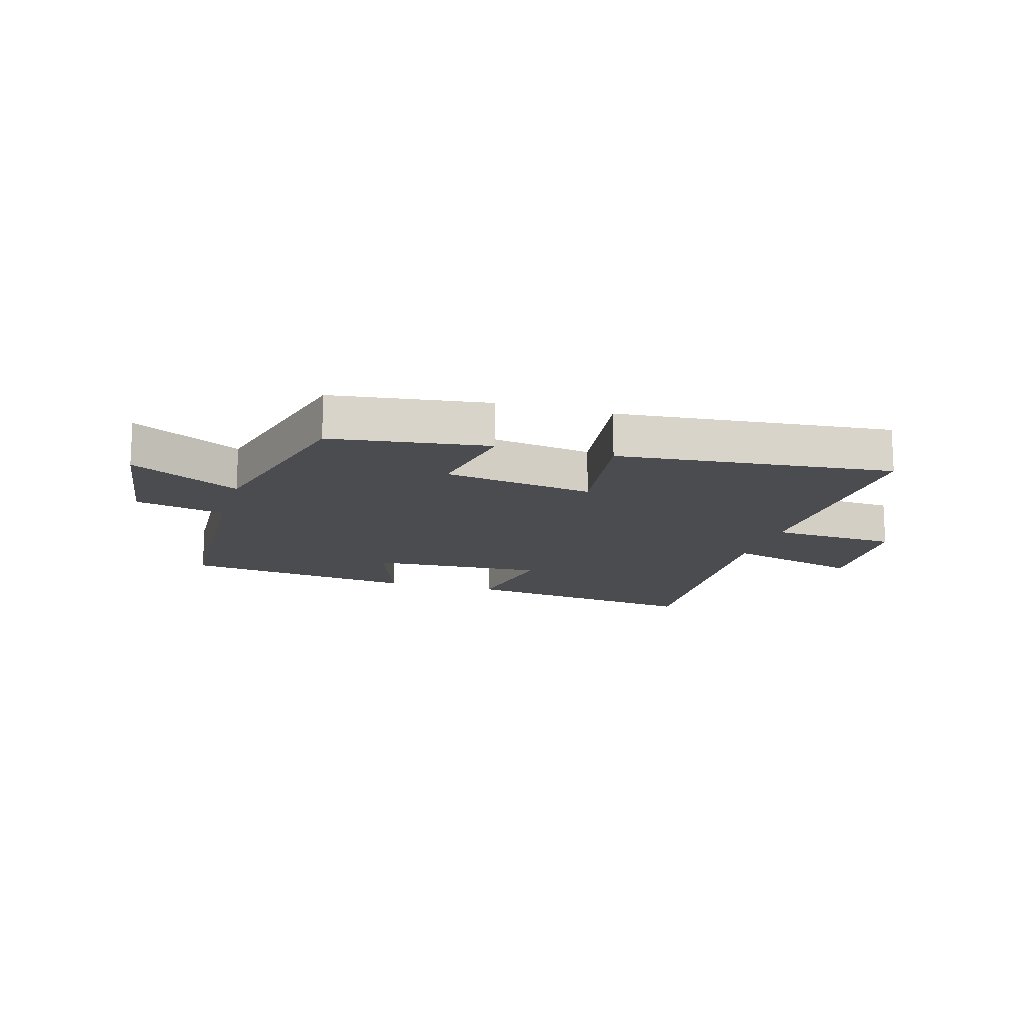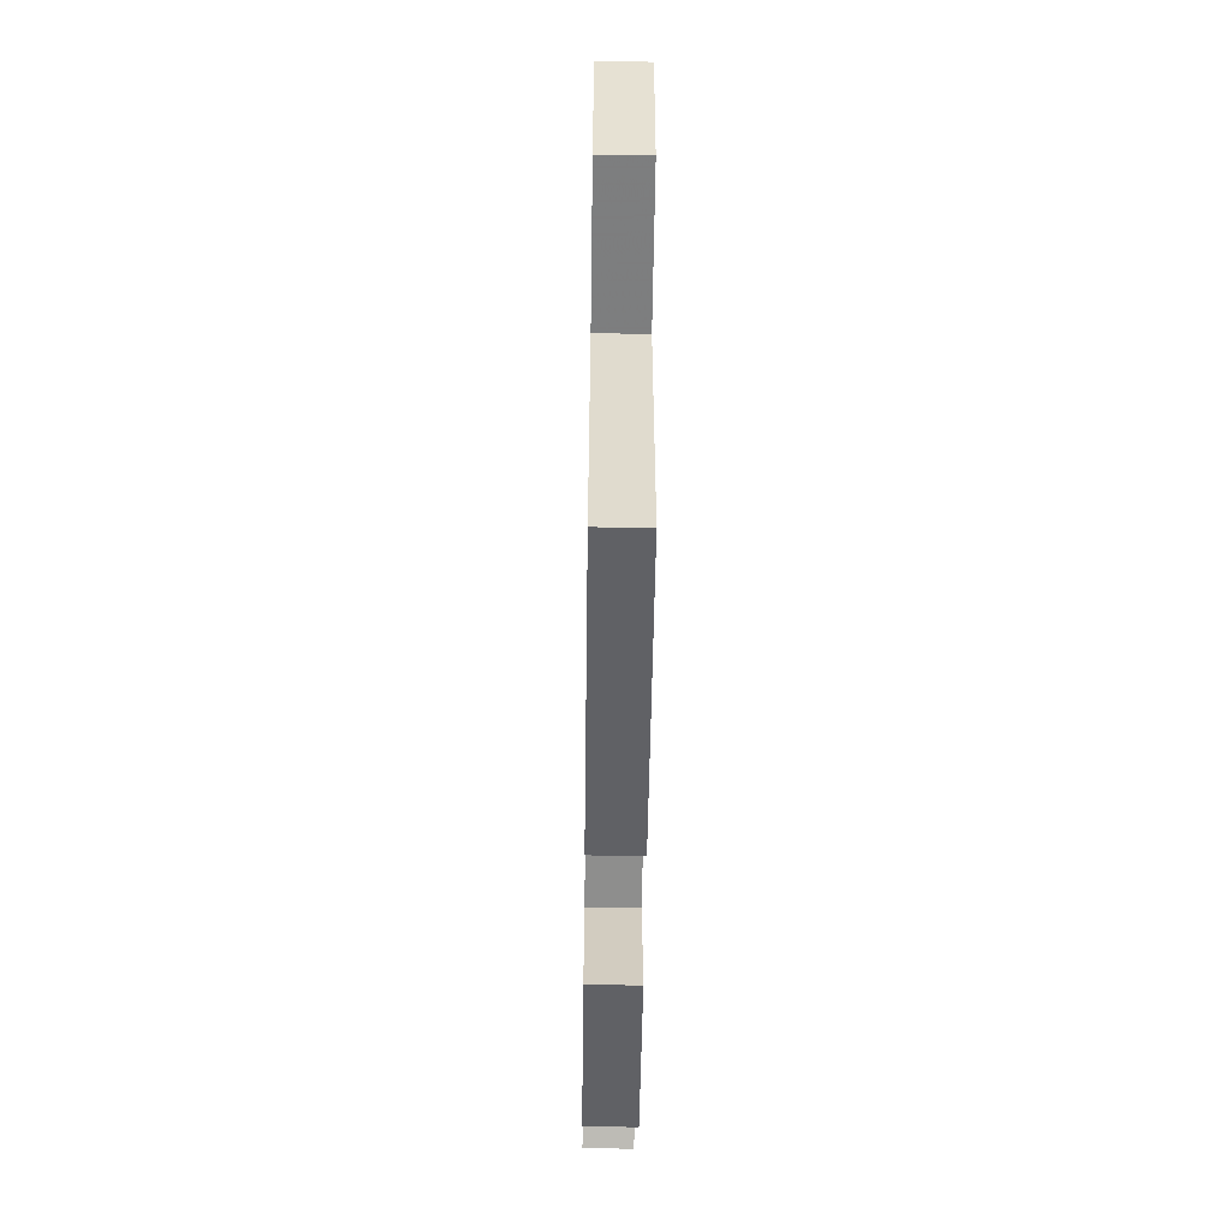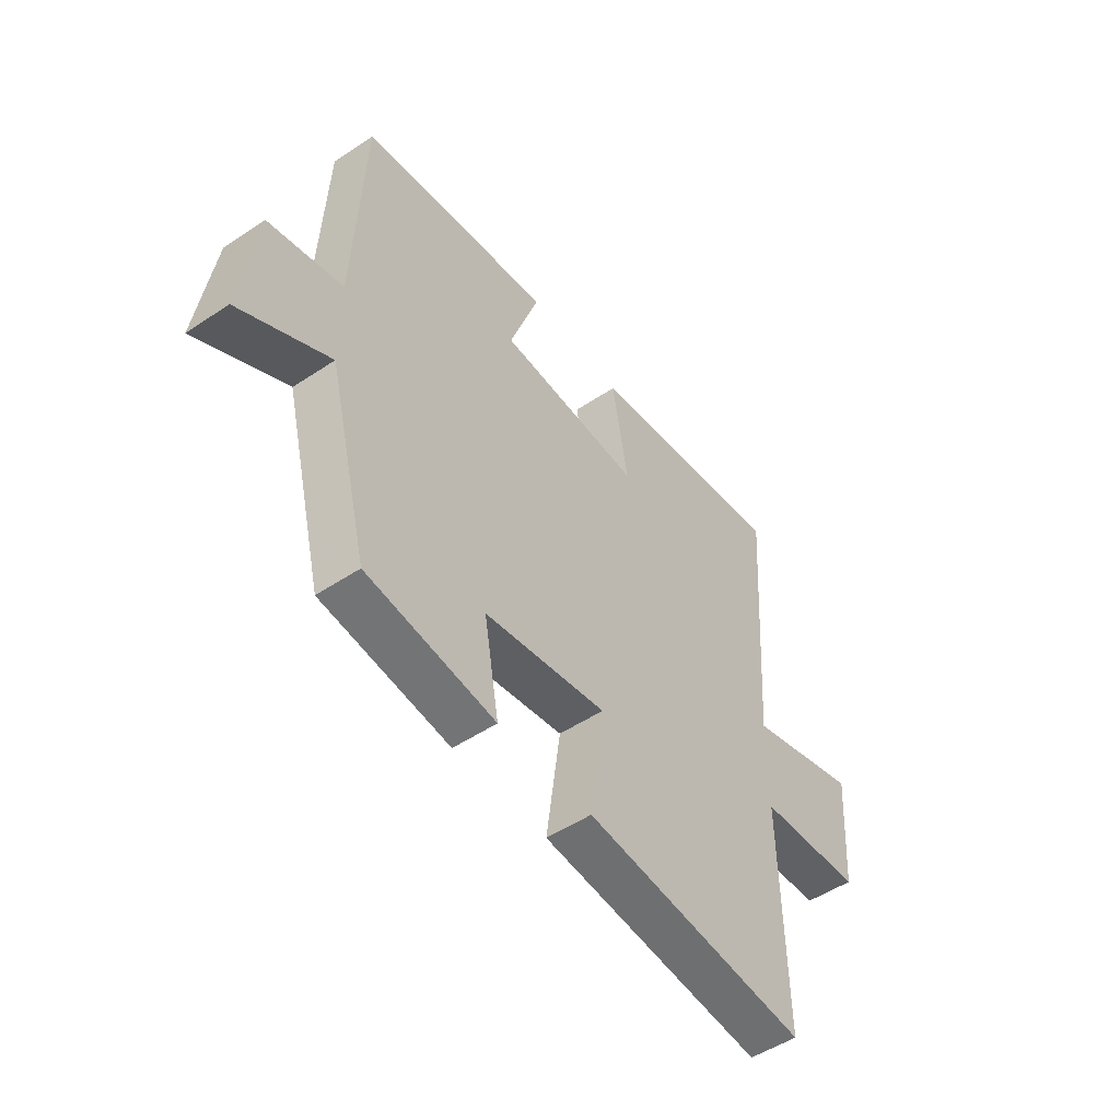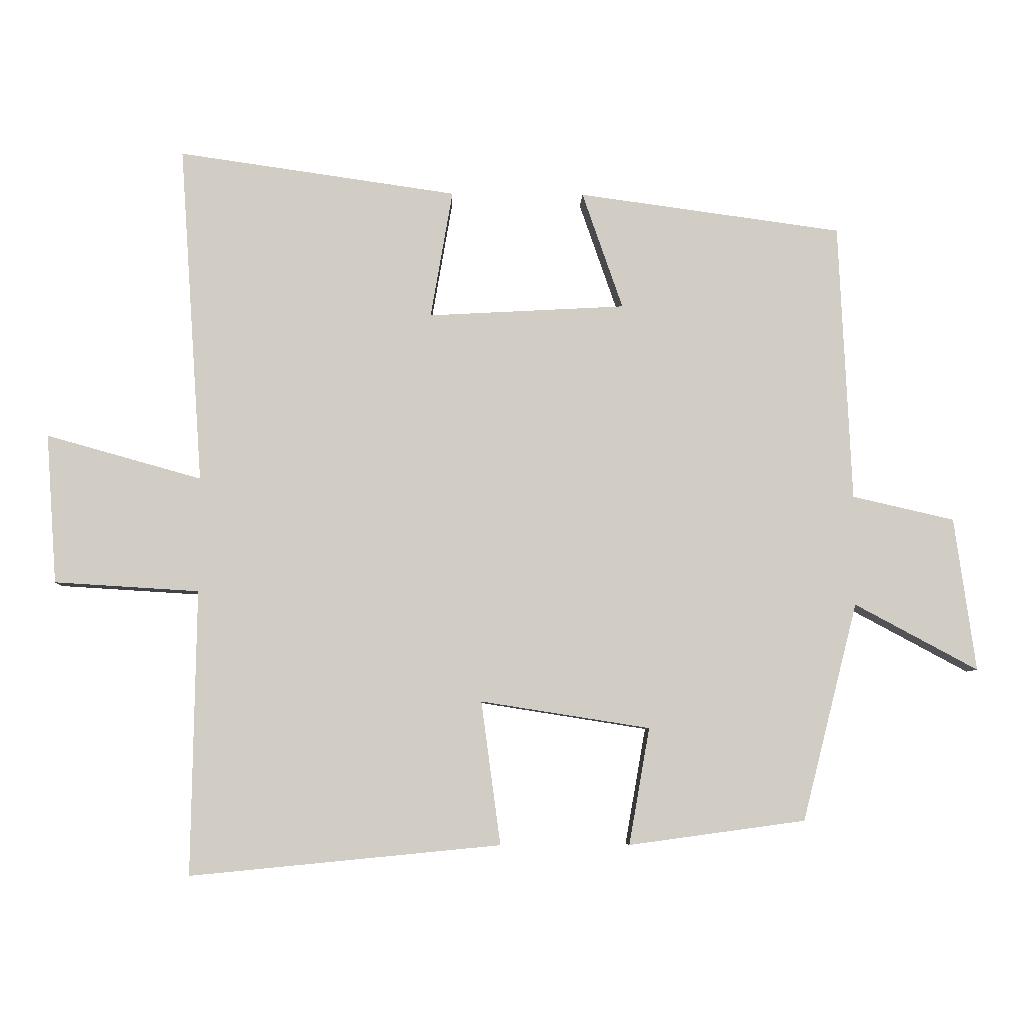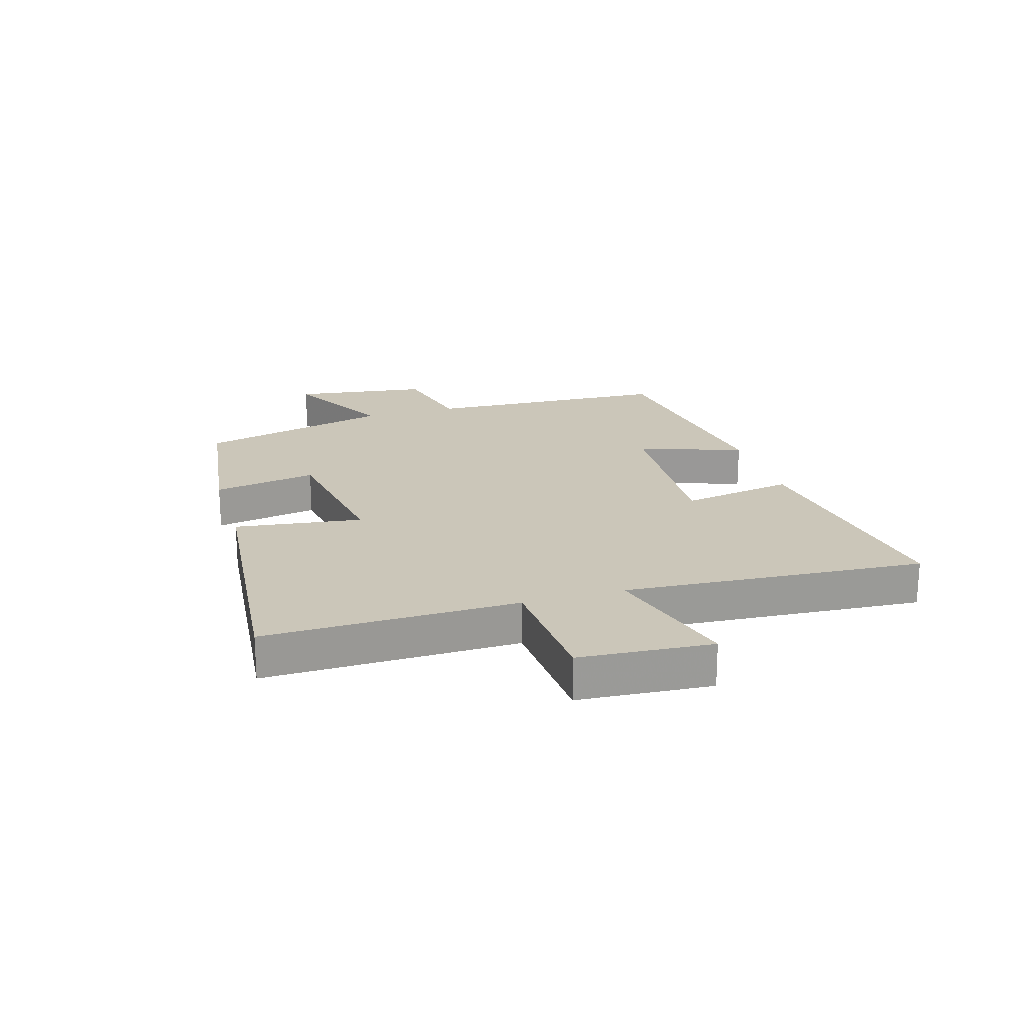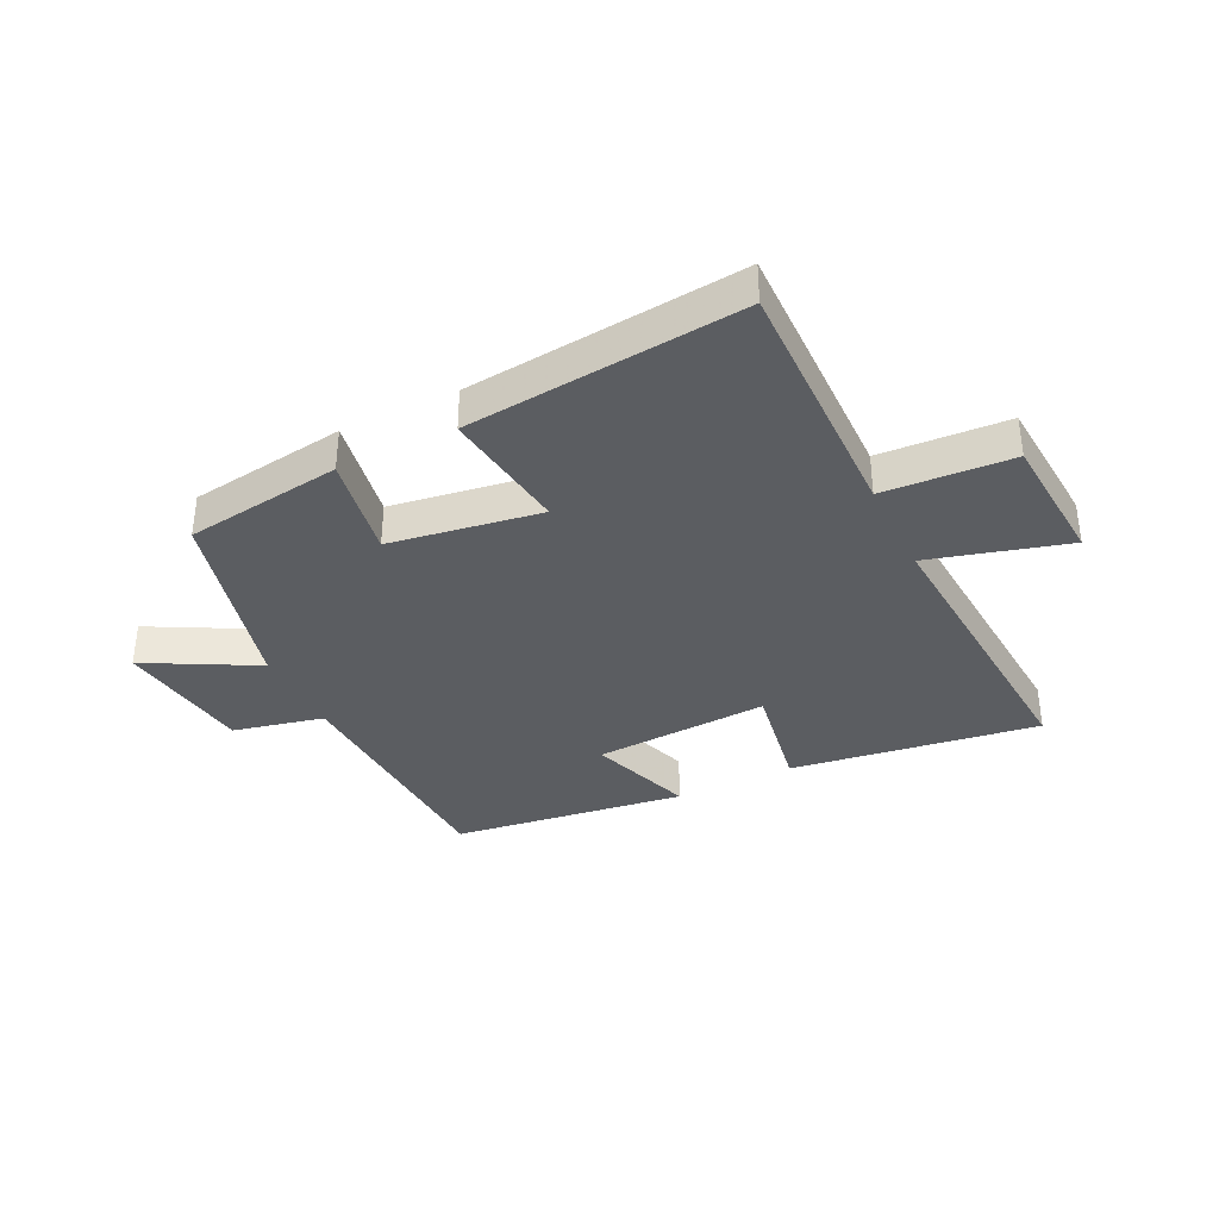
<metadata>
{"format":"obj","ext":"obj","renderer":"f3d","projection":"perspective","resolution":1024,"background":"white","views":[{"elev":-14.7,"azim":163.7,"up":"+Y"},{"elev":-55.8,"azim":-90.8,"up":"+Z"},{"elev":-50.5,"azim":126.2,"up":"+Z"},{"elev":-6.5,"azim":-1.8,"up":"+Z"},{"elev":20.9,"azim":-106.7,"up":"+Y"},{"elev":-36.2,"azim":-153.9,"up":"+Y"}]}
</metadata>
<code>
v 0.481 0.07 0.446
v 0.5 0.07 0.029
v 0.653 0.07 -0.006
v 0.685 0.07 -0.236
v 0.5 0.07 -0.137
v 0.417 0.07 -0.464
v 0.152 0.07 -0.5
v 0.183 0.07 -0.325
v -0.071 0.07 -0.285
v -0.042 0.07 -0.5
v -0.507 0.07 -0.545
v -0.5 0.07 -0.119
v -0.716 0.07 -0.106
v -0.732 0.07 0.118
v -0.5 0.07 0.053
v -0.535 0.07 0.56
v -0.117 0.07 0.5
v -0.15 0.07 0.308
v 0.146 0.07 0.324
v 0.085 0.07 0.5
v 0.481 0 0.446
v 0.5 0 0.029
v 0.653 0 -0.006
v 0.685 0 -0.236
v 0.5 0 -0.137
v 0.417 0 -0.464
v 0.152 0 -0.5
v 0.183 0 -0.325
v -0.071 0 -0.285
v -0.042 0 -0.5
v -0.507 0 -0.545
v -0.5 0 -0.119
v -0.716 0 -0.106
v -0.732 0 0.118
v -0.5 0 0.053
v -0.535 0 0.56
v -0.117 0 0.5
v -0.15 0 0.308
v 0.146 0 0.324
v 0.085 0 0.5
f 19 20 1 2
f 18 19 2
f 15 16 17 18
f 15 18 2
f 12 13 14 15
f 12 15 2 3
f 9 10 11 12
f 8 9 12 3
f 5 6 7 8
f 5 8 3
f 3 4 5
f 22 21 40 39
f 22 39 38
f 38 37 36 35
f 22 38 35
f 35 34 33 32
f 23 22 35 32
f 32 31 30 29
f 23 32 29 28
f 28 27 26 25
f 23 28 25
f 25 24 23
f 1 21 22 2
f 2 22 23 3
f 3 23 24 4
f 4 24 25 5
f 5 25 26 6
f 6 26 27 7
f 7 27 28 8
f 8 28 29 9
f 9 29 30 10
f 10 30 31 11
f 11 31 32 12
f 12 32 33 13
f 13 33 34 14
f 14 34 35 15
f 15 35 36 16
f 16 36 37 17
f 17 37 38 18
f 18 38 39 19
f 19 39 40 20
f 20 40 21 1

</code>
